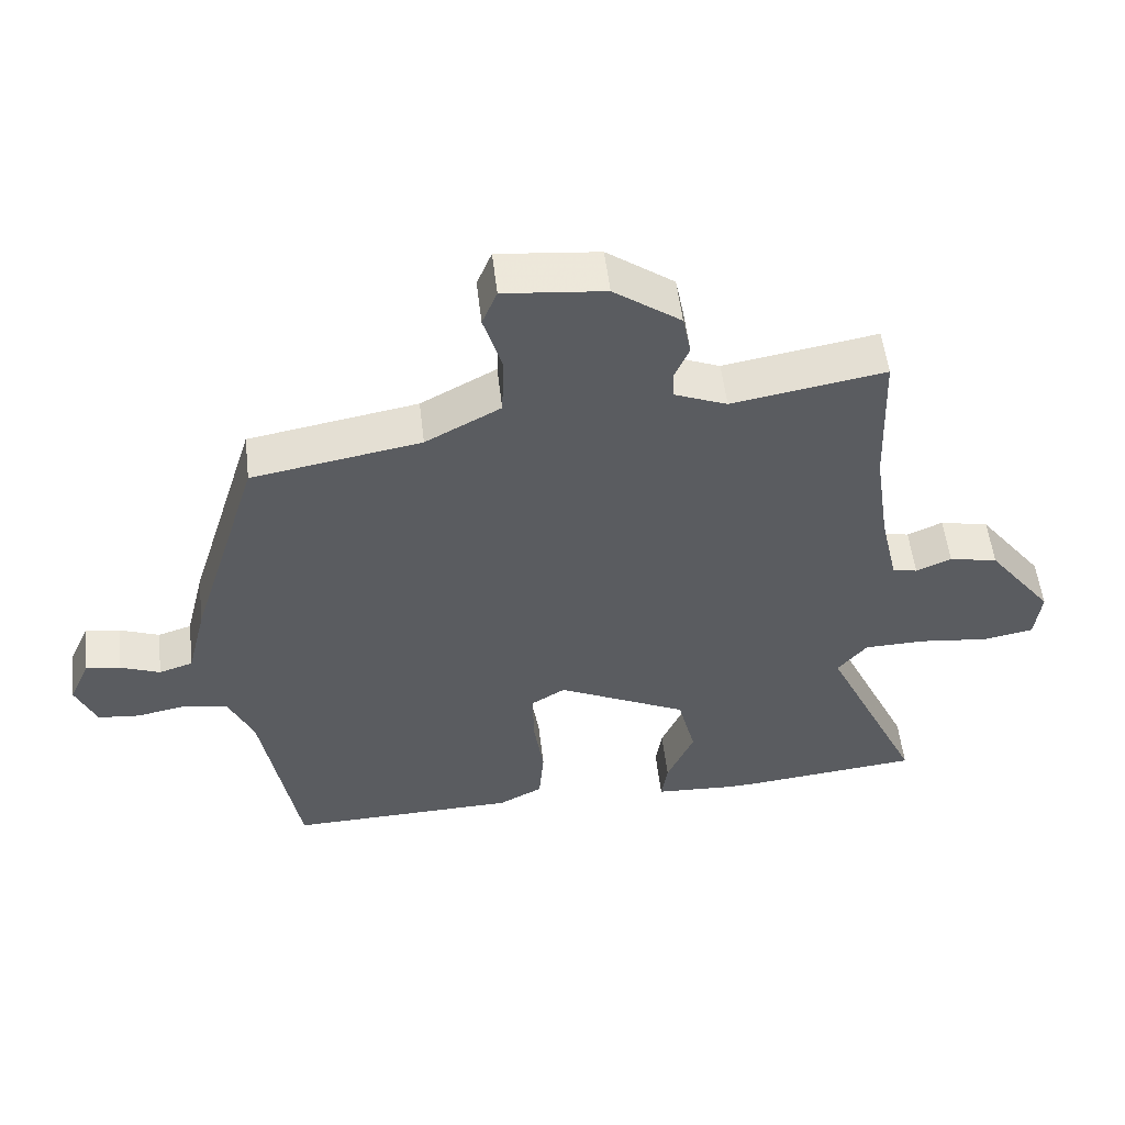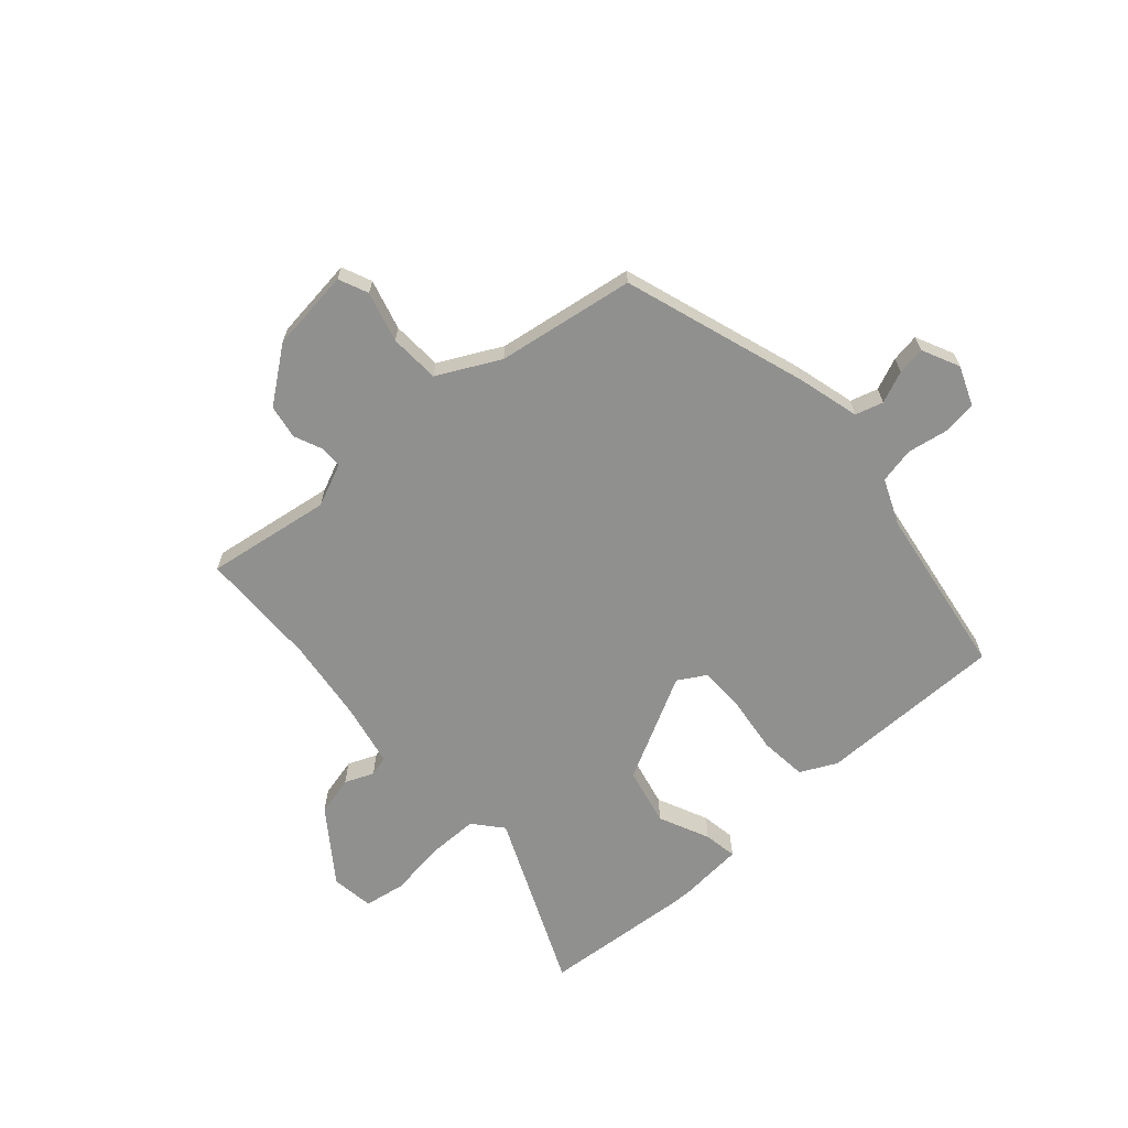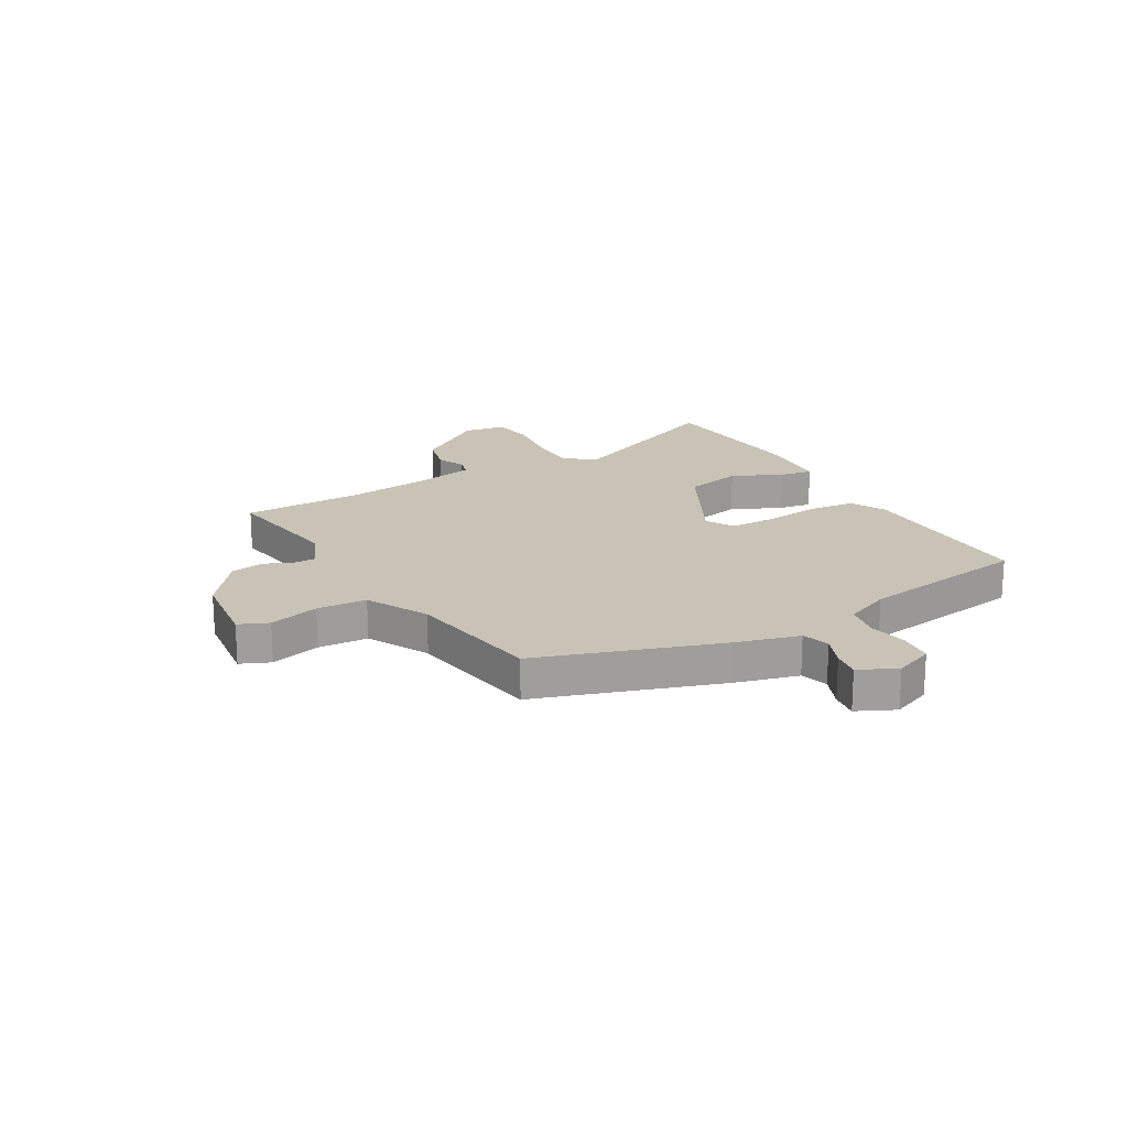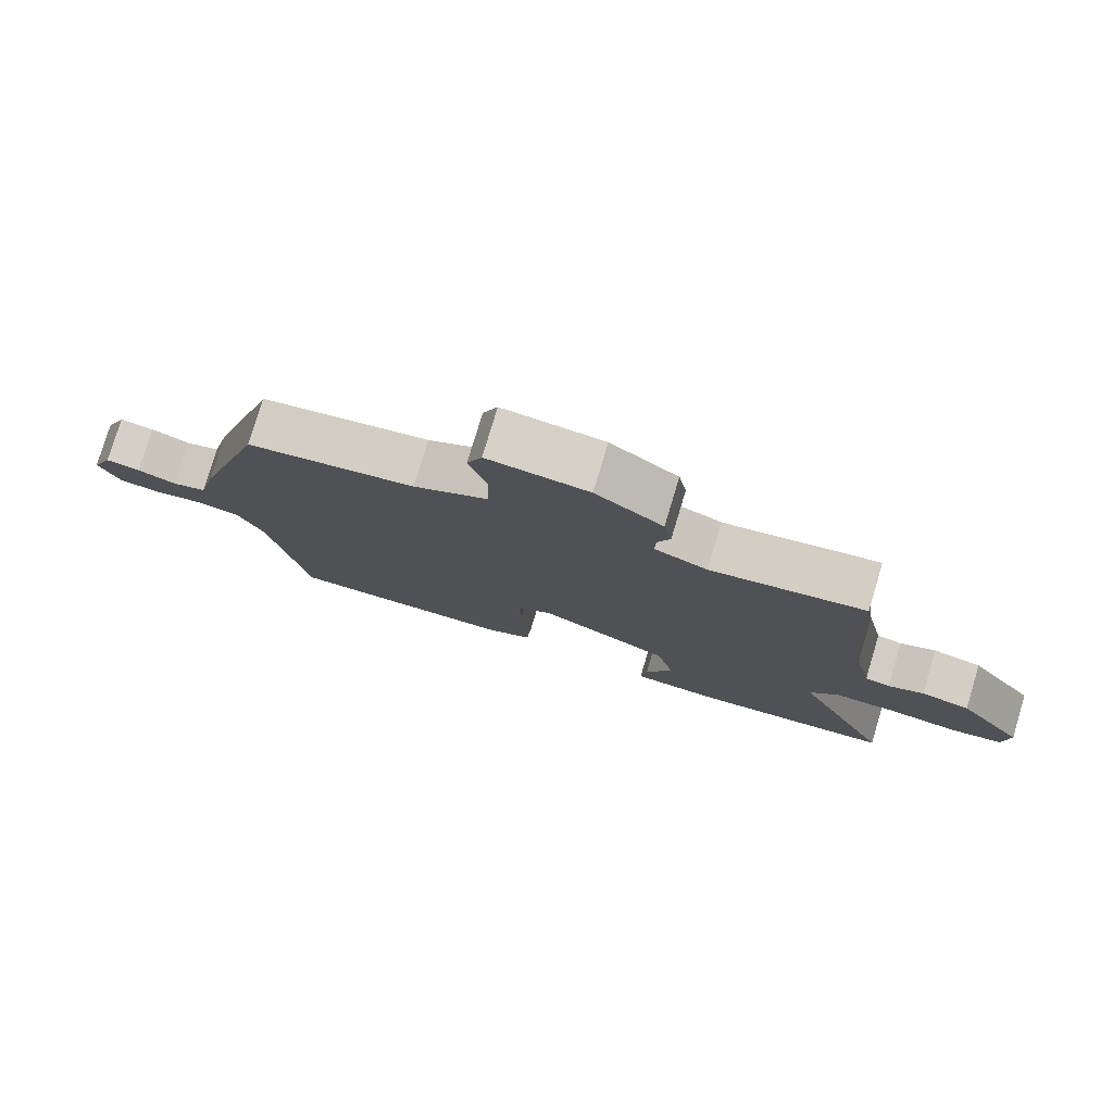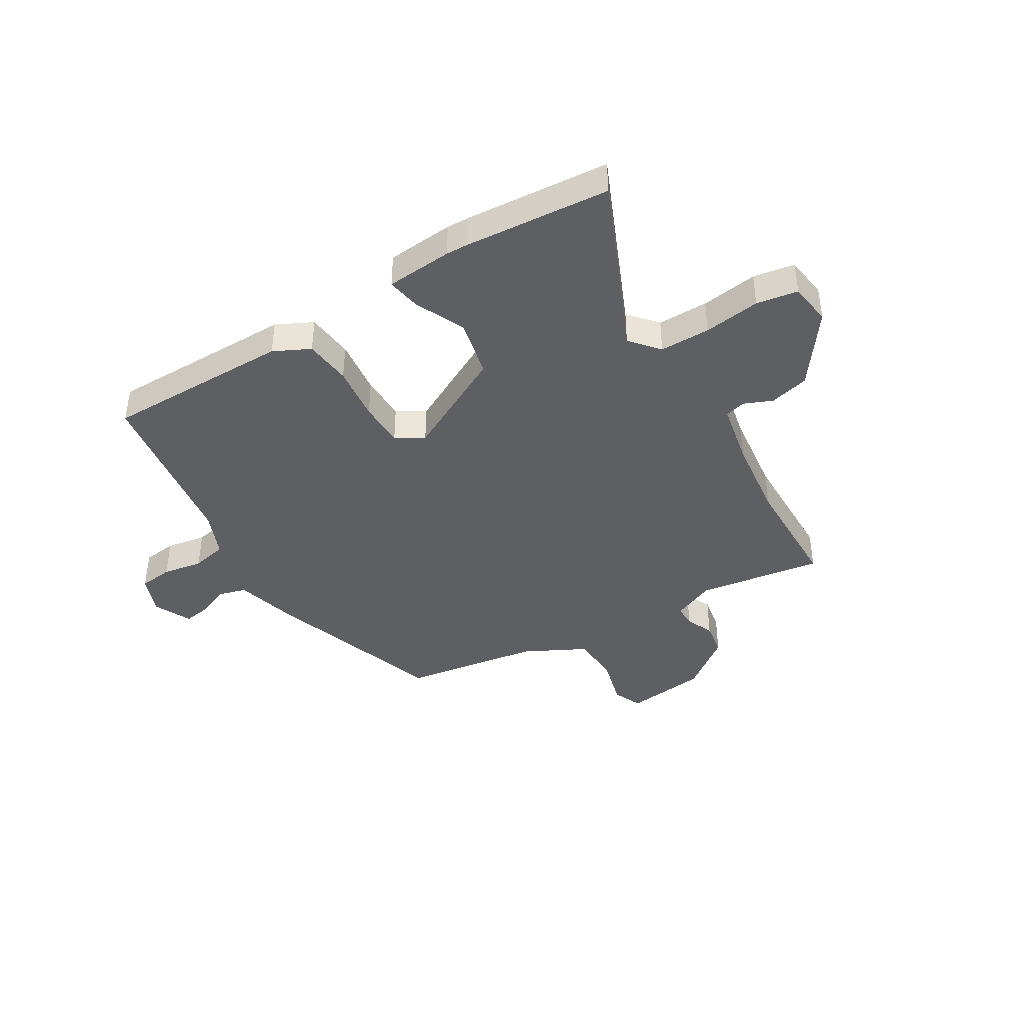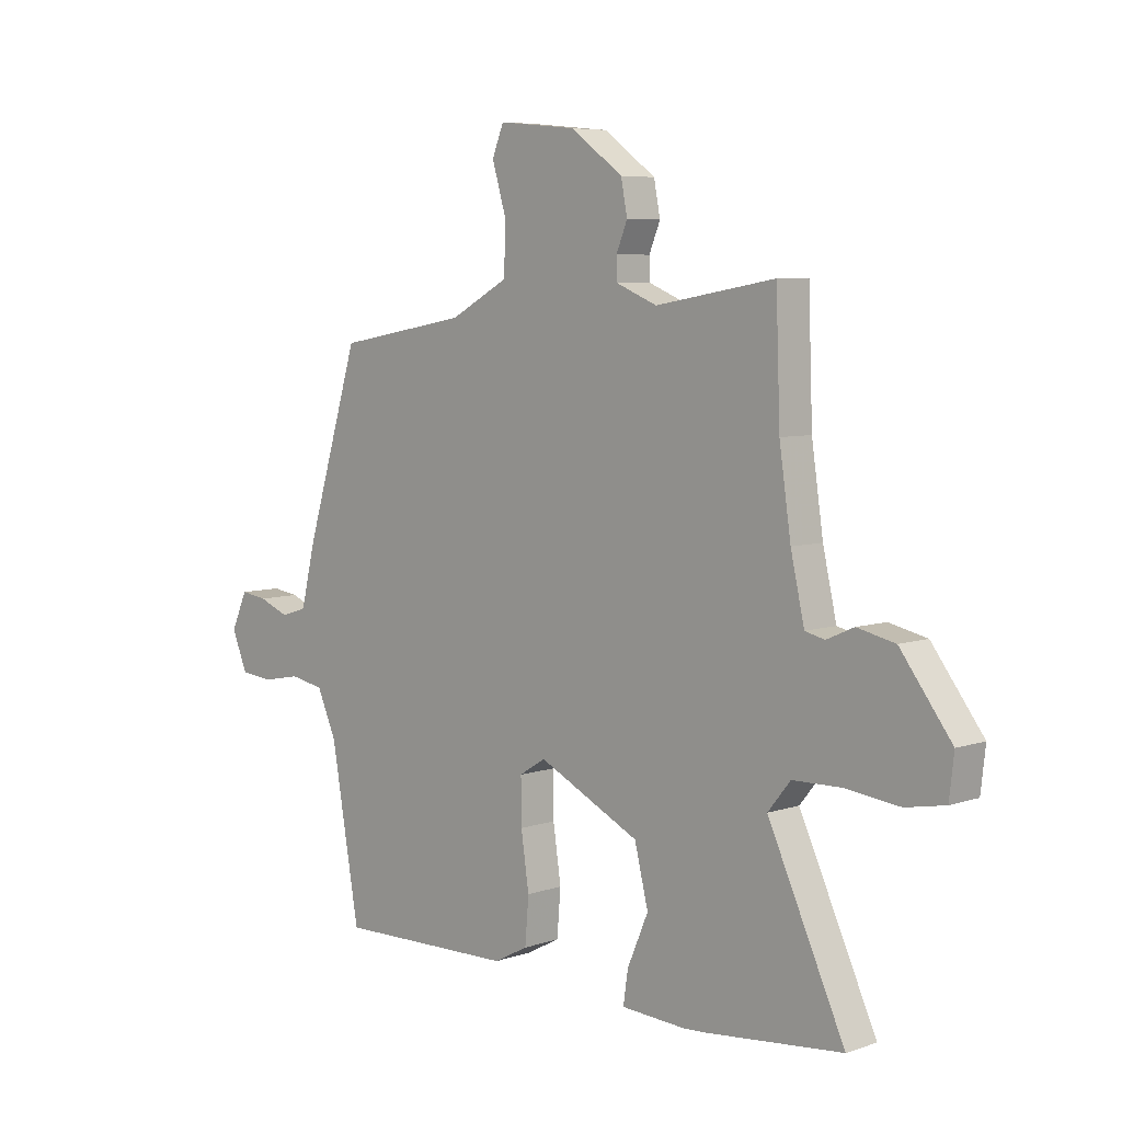
<metadata>
{"format":"obj","ext":"obj","renderer":"f3d","projection":"perspective","resolution":1024,"background":"white","views":[{"elev":54.3,"azim":173.3,"up":"+Z"},{"elev":-65.6,"azim":42.8,"up":"+Y"},{"elev":19.4,"azim":61.3,"up":"+Y"},{"elev":78.3,"azim":-163.2,"up":"+Z"},{"elev":-41.1,"azim":-147.6,"up":"+Y"},{"elev":6.4,"azim":-134.9,"up":"+Z"}]}
</metadata>
<code>
v -0.37 0.07 -0.513
v -0.635 0.07 -0.486
v -0.489 0.07 -0.17
v -0.532 0.07 -0.117
v -0.624 0.07 -0.115
v -0.727 0.07 -0.127
v -0.802 0.07 -0.113
v -0.811 0.07 -0.035
v -0.714 0.07 0.093
v -0.642 0.07 0.109
v -0.59 0.07 0.086
v -0.553 0.07 0.095
v -0.527 0.07 0.21
v -0.505 0.07 0.36
v -0.497 0.07 0.578
v -0.271 0.07 0.539
v -0.193 0.07 0.571
v -0.192 0.07 0.612
v -0.213 0.07 0.663
v -0.201 0.07 0.725
v -0.102 0.07 0.797
v 0.047 0.07 0.812
v 0.069 0.07 0.758
v 0.042 0.07 0.667
v 0.045 0.07 0.576
v 0.156 0.07 0.516
v 0.405 0.07 0.472
v 0.508 0.07 0.139
v 0.536 0.07 0.025
v 0.586 0.07 0.009
v 0.644 0.07 0.032
v 0.695 0.07 0.039
v 0.726 0.07 -0.03
v 0.696 0.07 -0.101
v 0.634 0.07 -0.107
v 0.561 0.07 -0.093
v 0.496 0.07 -0.105
v 0.459 0.07 -0.188
v 0.405 0.07 -0.499
v 0.066 0.07 -0.491
v 0.001 0.07 -0.457
v -0.006 0.07 -0.371
v 0.009 0.07 -0.269
v 0.01 0.07 -0.185
v -0.04 0.07 -0.154
v -0.233 0.07 -0.249
v -0.259 0.07 -0.354
v -0.219 0.07 -0.447
v -0.21 0.07 -0.508
v -0.331 0.07 -0.515
v -0.37 0 -0.513
v -0.635 0 -0.486
v -0.489 0 -0.17
v -0.532 0 -0.117
v -0.624 0 -0.115
v -0.727 0 -0.127
v -0.802 0 -0.113
v -0.811 0 -0.035
v -0.714 0 0.093
v -0.642 0 0.109
v -0.59 0 0.086
v -0.553 0 0.095
v -0.527 0 0.21
v -0.505 0 0.36
v -0.497 0 0.578
v -0.271 0 0.539
v -0.193 0 0.571
v -0.192 0 0.612
v -0.213 0 0.663
v -0.201 0 0.725
v -0.102 0 0.797
v 0.047 0 0.812
v 0.069 0 0.758
v 0.042 0 0.667
v 0.045 0 0.576
v 0.156 0 0.516
v 0.405 0 0.472
v 0.508 0 0.139
v 0.536 0 0.025
v 0.586 0 0.009
v 0.644 0 0.032
v 0.695 0 0.039
v 0.726 0 -0.03
v 0.696 0 -0.101
v 0.634 0 -0.107
v 0.561 0 -0.093
v 0.496 0 -0.105
v 0.459 0 -0.188
v 0.405 0 -0.499
v 0.066 0 -0.491
v 0.001 0 -0.457
v -0.006 0 -0.371
v 0.009 0 -0.269
v 0.01 0 -0.185
v -0.04 0 -0.154
v -0.233 0 -0.249
v -0.259 0 -0.354
v -0.219 0 -0.447
v -0.21 0 -0.508
v -0.331 0 -0.515
f 1 2 3
f 50 1 3
f 49 50 3
f 48 49 3
f 47 48 3
f 46 47 3 4
f 45 46 4
f 41 42 43
f 40 41 43
f 39 40 43
f 38 39 43
f 37 38 43 44
f 36 37 44 45
f 34 35 36
f 33 34 36
f 32 33 36
f 31 32 36
f 30 31 36
f 36 45 4
f 30 36 4
f 29 30 4
f 29 4 5
f 28 29 5
f 27 28 5
f 26 27 5
f 22 23 24
f 21 22 24
f 20 21 24
f 19 20 24
f 18 19 24
f 17 18 24 25
f 25 26 5
f 17 25 5
f 16 17 5
f 9 10 11
f 8 9 11
f 7 8 11
f 6 7 11
f 5 6 11
f 5 11 12
f 16 5 12
f 14 15 16
f 13 14 16
f 12 13 16
f 53 52 51
f 53 51 100
f 53 100 99
f 53 99 98
f 53 98 97
f 54 53 97 96
f 54 96 95
f 93 92 91
f 93 91 90
f 93 90 89
f 93 89 88
f 94 93 88 87
f 95 94 87 86
f 86 85 84
f 86 84 83
f 86 83 82
f 86 82 81
f 86 81 80
f 54 95 86
f 54 86 80
f 54 80 79
f 55 54 79
f 55 79 78
f 55 78 77
f 55 77 76
f 74 73 72
f 74 72 71
f 74 71 70
f 74 70 69
f 74 69 68
f 75 74 68 67
f 55 76 75
f 55 75 67
f 55 67 66
f 61 60 59
f 61 59 58
f 61 58 57
f 61 57 56
f 61 56 55
f 62 61 55
f 62 55 66
f 66 65 64
f 66 64 63
f 66 63 62
f 1 51 52 2
f 2 52 53 3
f 3 53 54 4
f 4 54 55 5
f 5 55 56 6
f 6 56 57 7
f 7 57 58 8
f 8 58 59 9
f 9 59 60 10
f 10 60 61 11
f 11 61 62 12
f 12 62 63 13
f 13 63 64 14
f 14 64 65 15
f 15 65 66 16
f 16 66 67 17
f 17 67 68 18
f 18 68 69 19
f 19 69 70 20
f 20 70 71 21
f 21 71 72 22
f 22 72 73 23
f 23 73 74 24
f 24 74 75 25
f 25 75 76 26
f 26 76 77 27
f 27 77 78 28
f 28 78 79 29
f 29 79 80 30
f 30 80 81 31
f 31 81 82 32
f 32 82 83 33
f 33 83 84 34
f 34 84 85 35
f 35 85 86 36
f 36 86 87 37
f 37 87 88 38
f 38 88 89 39
f 39 89 90 40
f 40 90 91 41
f 41 91 92 42
f 42 92 93 43
f 43 93 94 44
f 44 94 95 45
f 45 95 96 46
f 46 96 97 47
f 47 97 98 48
f 48 98 99 49
f 49 99 100 50
f 50 100 51 1

</code>
